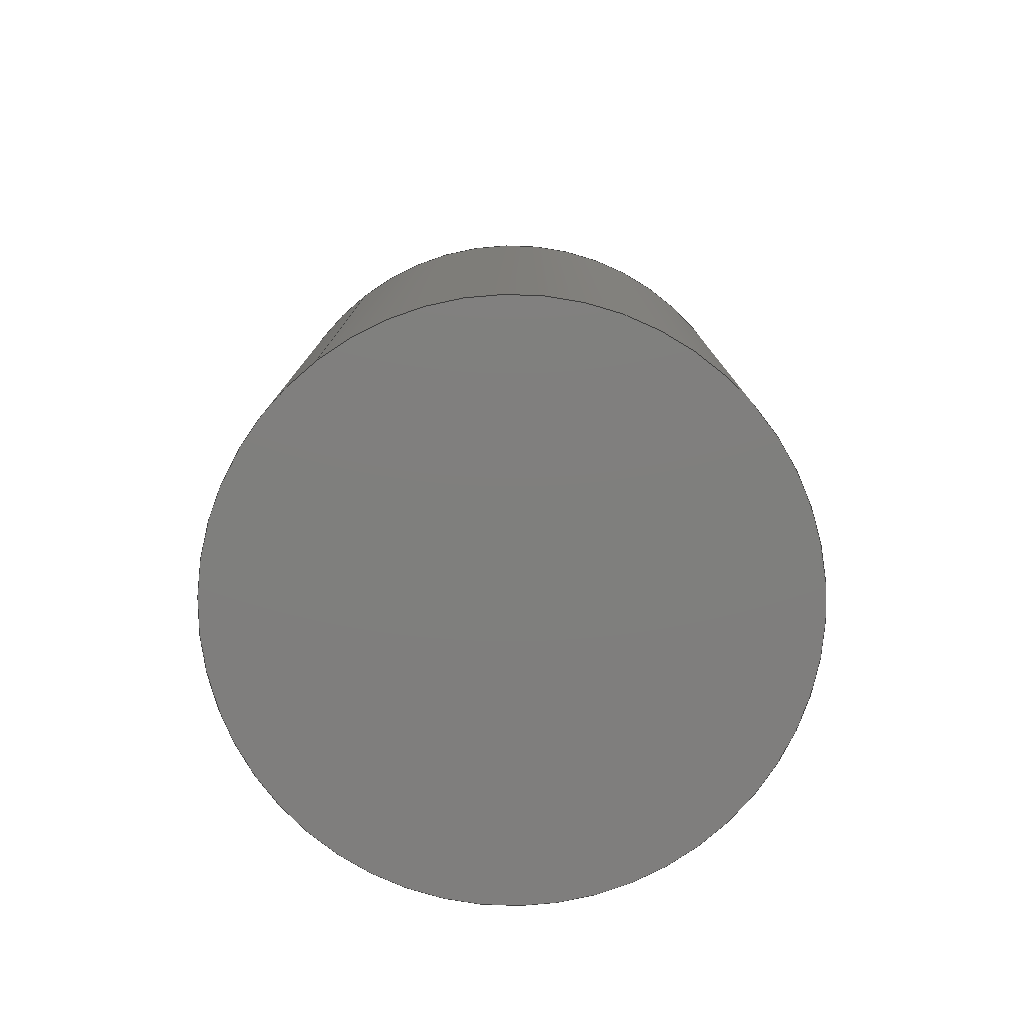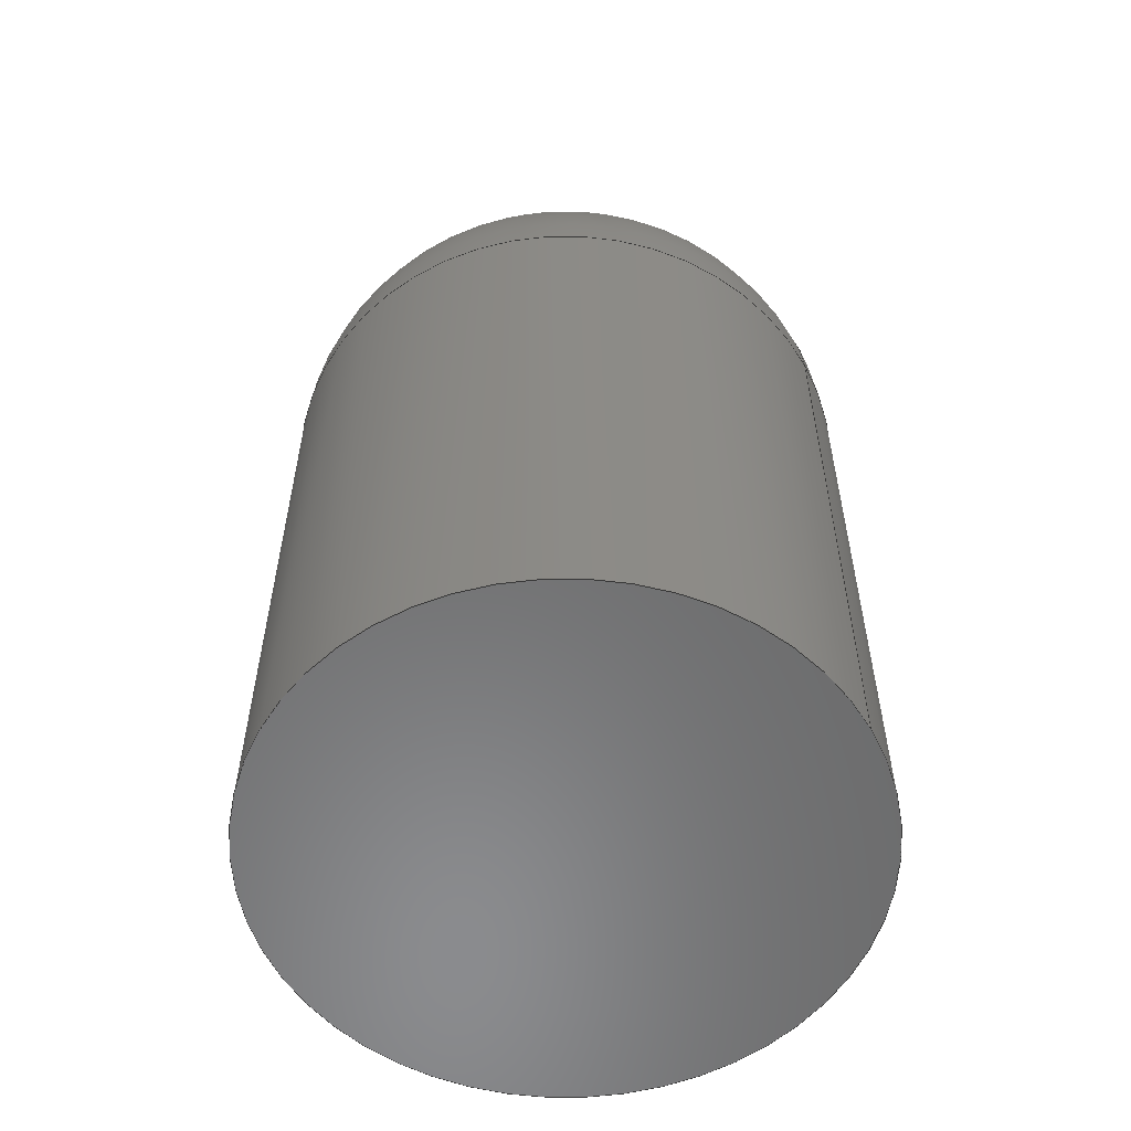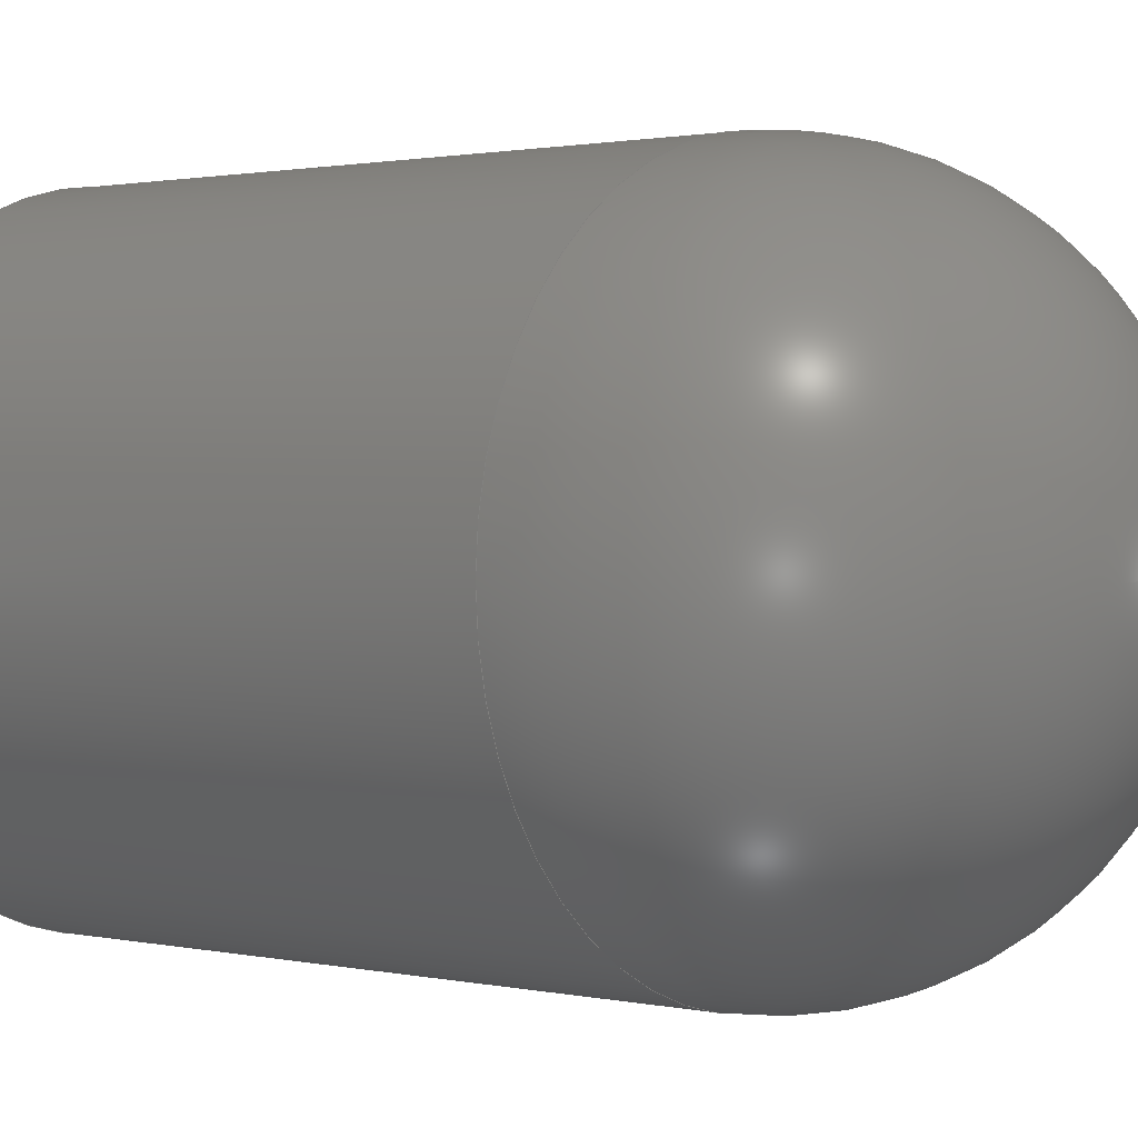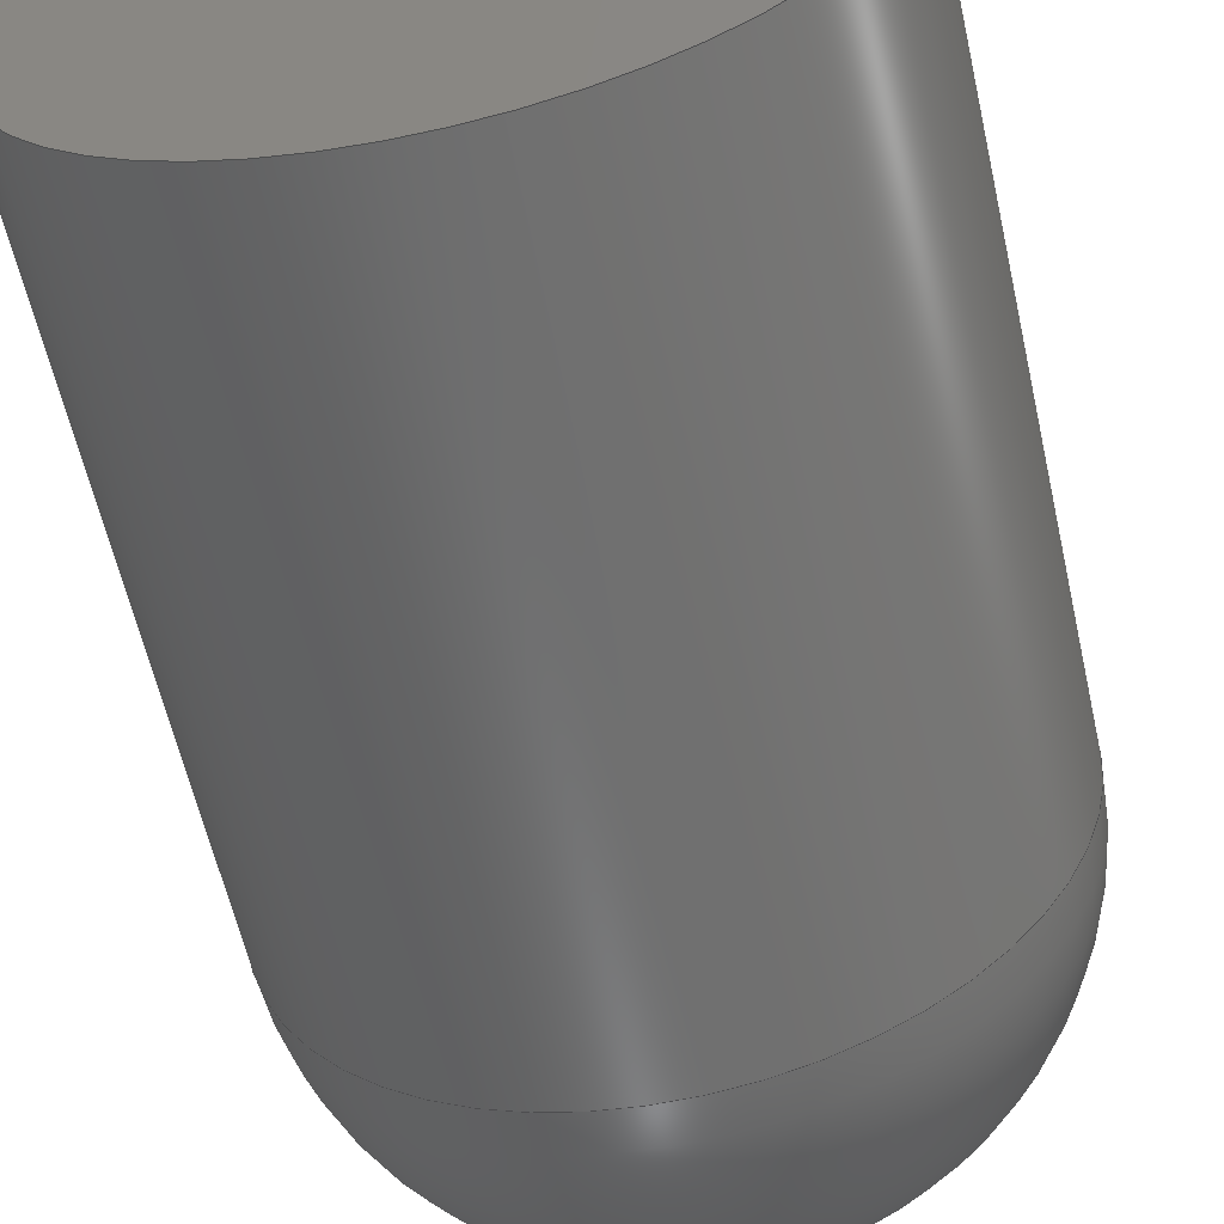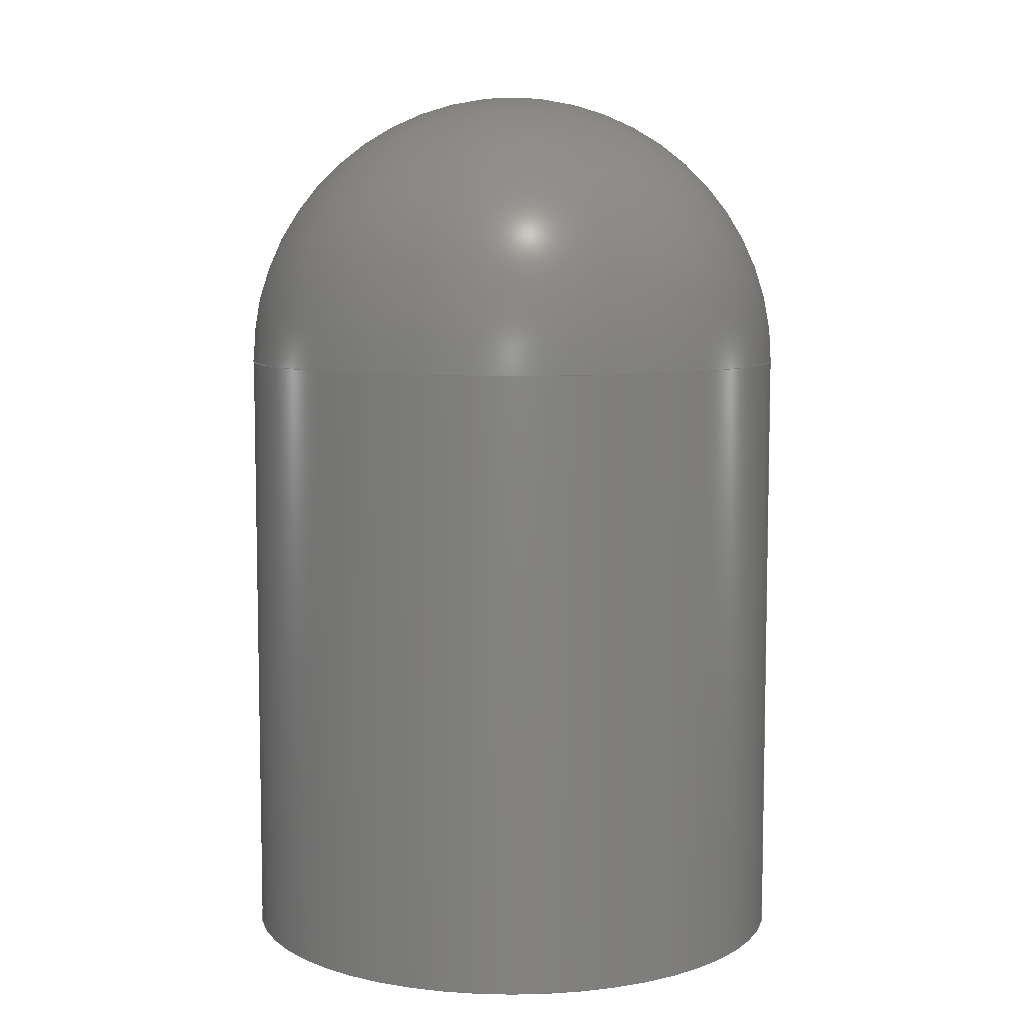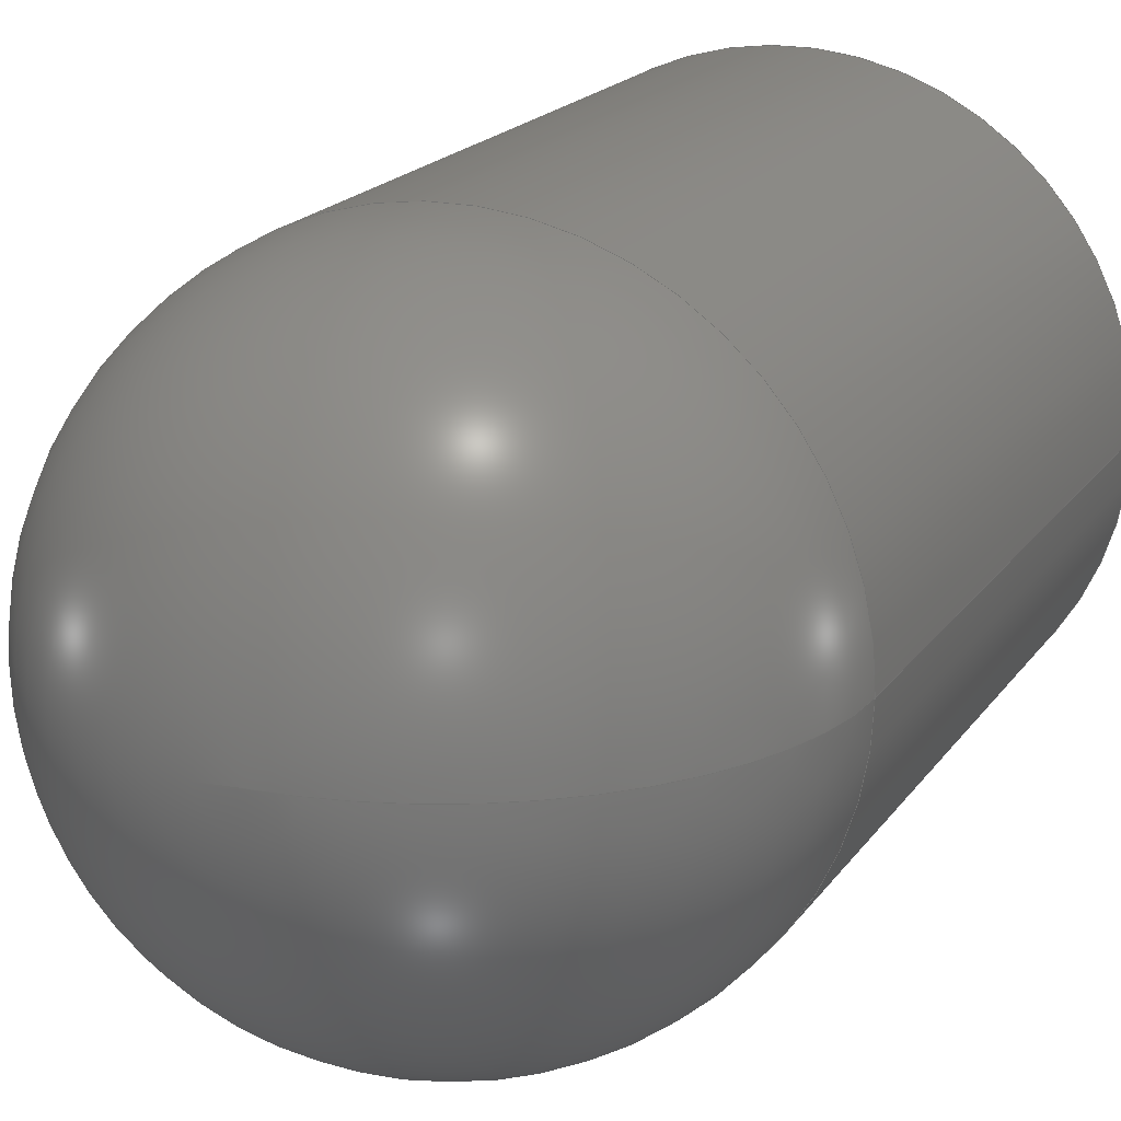
<metadata>
{"format":"step","ext":"step","renderer":"f3d","projection":"perspective","resolution":1024,"background":"white","views":[{"elev":-78.9,"azim":127.4,"up":"+Z"},{"elev":-56.9,"azim":28.9,"up":"+Z"},{"elev":1.2,"azim":-49.6,"up":"+Y"},{"elev":-59.8,"azim":-167.4,"up":"+Y"},{"elev":7.4,"azim":3.6,"up":"+Z"},{"elev":18.2,"azim":23.5,"up":"+Y"}]}
</metadata>
<code>
ISO-10303-21;
DATA;
#1 = APPLICATION_PROTOCOL_DEFINITION('international standard',
  'automotive_design',2000,#2);
#2 = APPLICATION_CONTEXT(
  'core data for automotive mechanical design processes');
#3 = SHAPE_DEFINITION_REPRESENTATION(#4,#10);
#4 = PRODUCT_DEFINITION_SHAPE('','',#5);
#5 = PRODUCT_DEFINITION('design','',#6,#9);
#6 = PRODUCT_DEFINITION_FORMATION('','',#7);
#7 = PRODUCT('Body','Body','',(#8));
#8 = PRODUCT_CONTEXT('',#2,'mechanical');
#9 = PRODUCT_DEFINITION_CONTEXT('part definition',#2,'design');
#10 = ADVANCED_BREP_SHAPE_REPRESENTATION('',(#11,#15),#131);
#11 = AXIS2_PLACEMENT_3D('',#12,#13,#14);
#12 = CARTESIAN_POINT('',(0,0,0));
#13 = DIRECTION('',(0,0,1));
#14 = DIRECTION('',(1,0,-0));
#15 = MANIFOLD_SOLID_BREP('',#16);
#16 = CLOSED_SHELL('',(#17,#53,#104));
#17 = ADVANCED_FACE('',(#18),#31,.T.);
#18 = FACE_BOUND('',#19,.F.);
#19 = EDGE_LOOP('',(#20));
#20 = ORIENTED_EDGE('',*,*,#21,.F.);
#21 = EDGE_CURVE('',#22,#22,#24,.T.);
#22 = VERTEX_POINT('',#23);
#23 = CARTESIAN_POINT('',(25,-2.7e-14,-30));
#24 = SURFACE_CURVE('',#25,(#30,#42),.PCURVE_S1);
#25 = CIRCLE('',#26,25);
#26 = AXIS2_PLACEMENT_3D('',#27,#28,#29);
#27 = CARTESIAN_POINT('',(0,-1.998e-14,-30));
#28 = DIRECTION('',(0,-6.7e-16,-1));
#29 = DIRECTION('',(1,0,0));
#30 = PCURVE('',#31,#36);
#31 = PLANE('',#32);
#32 = AXIS2_PLACEMENT_3D('',#33,#34,#35);
#33 = CARTESIAN_POINT('',(0,-1.998e-14,-30));
#34 = DIRECTION('',(0,-6.7e-16,-1));
#35 = DIRECTION('',(1,-0,0));
#36 = DEFINITIONAL_REPRESENTATION('',(#37),#41);
#37 = CIRCLE('',#38,25);
#38 = AXIS2_PLACEMENT_2D('',#39,#40);
#39 = CARTESIAN_POINT('',(0,0));
#40 = DIRECTION('',(1,-0));
#41 = ( GEOMETRIC_REPRESENTATION_CONTEXT(2) 
PARAMETRIC_REPRESENTATION_CONTEXT() REPRESENTATION_CONTEXT('2D SPACE',''
  ) );
#42 = PCURVE('',#43,#48);
#43 = CYLINDRICAL_SURFACE('',#44,25);
#44 = AXIS2_PLACEMENT_3D('',#45,#46,#47);
#45 = CARTESIAN_POINT('',(0,-1.998e-14,-30));
#46 = DIRECTION('',(0,6.7e-16,1));
#47 = DIRECTION('',(1,0,-0));
#48 = DEFINITIONAL_REPRESENTATION('',(#49),#52);
#49 = B_SPLINE_CURVE_WITH_KNOTS('',1,(#50,#51),.UNSPECIFIED.,.F.,.F.,(2,
    2),(0,6.283),.PIECEWISE_BEZIER_KNOTS.);
#50 = CARTESIAN_POINT('',(0,0));
#51 = CARTESIAN_POINT('',(-6.283,0));
#52 = ( GEOMETRIC_REPRESENTATION_CONTEXT(2) 
PARAMETRIC_REPRESENTATION_CONTEXT() REPRESENTATION_CONTEXT('2D SPACE',''
  ) );
#53 = ADVANCED_FACE('',(#54),#43,.T.);
#54 = FACE_BOUND('',#55,.F.);
#55 = EDGE_LOOP('',(#56,#57,#78,#103));
#56 = ORIENTED_EDGE('',*,*,#21,.T.);
#57 = ORIENTED_EDGE('',*,*,#58,.T.);
#58 = EDGE_CURVE('',#22,#59,#61,.T.);
#59 = VERTEX_POINT('',#60);
#60 = CARTESIAN_POINT('',(25,2.2e-14,25));
#61 = SEAM_CURVE('',#62,(#66,#72),.PCURVE_S1);
#62 = LINE('',#63,#64);
#63 = CARTESIAN_POINT('',(25,-6.66e-15,-30));
#64 = VECTOR('',#65,1);
#65 = DIRECTION('',(0,2.2e-16,1));
#66 = PCURVE('',#43,#67);
#67 = DEFINITIONAL_REPRESENTATION('',(#68),#71);
#68 = B_SPLINE_CURVE_WITH_KNOTS('',1,(#69,#70),.UNSPECIFIED.,.F.,.F.,(2,
    2),(0,55),.PIECEWISE_BEZIER_KNOTS.);
#69 = CARTESIAN_POINT('',(0,0));
#70 = CARTESIAN_POINT('',(0,55));
#71 = ( GEOMETRIC_REPRESENTATION_CONTEXT(2) 
PARAMETRIC_REPRESENTATION_CONTEXT() REPRESENTATION_CONTEXT('2D SPACE',''
  ) );
#72 = PCURVE('',#43,#73);
#73 = DEFINITIONAL_REPRESENTATION('',(#74),#77);
#74 = B_SPLINE_CURVE_WITH_KNOTS('',1,(#75,#76),.UNSPECIFIED.,.F.,.F.,(2,
    2),(0,55),.PIECEWISE_BEZIER_KNOTS.);
#75 = CARTESIAN_POINT('',(-6.283,0));
#76 = CARTESIAN_POINT('',(-6.283,55));
#77 = ( GEOMETRIC_REPRESENTATION_CONTEXT(2) 
PARAMETRIC_REPRESENTATION_CONTEXT() REPRESENTATION_CONTEXT('2D SPACE',''
  ) );
#78 = ORIENTED_EDGE('',*,*,#79,.F.);
#79 = EDGE_CURVE('',#59,#59,#80,.T.);
#80 = SURFACE_CURVE('',#81,(#86,#92),.PCURVE_S1);
#81 = CIRCLE('',#82,25);
#82 = AXIS2_PLACEMENT_3D('',#83,#84,#85);
#83 = CARTESIAN_POINT('',(0,1.665e-14,25));
#84 = DIRECTION('',(0,-6.7e-16,-1));
#85 = DIRECTION('',(1,0,0));
#86 = PCURVE('',#43,#87);
#87 = DEFINITIONAL_REPRESENTATION('',(#88),#91);
#88 = B_SPLINE_CURVE_WITH_KNOTS('',1,(#89,#90),.UNSPECIFIED.,.F.,.F.,(2,
    2),(0,6.283),.PIECEWISE_BEZIER_KNOTS.);
#89 = CARTESIAN_POINT('',(0,55));
#90 = CARTESIAN_POINT('',(-6.283,55));
#91 = ( GEOMETRIC_REPRESENTATION_CONTEXT(2) 
PARAMETRIC_REPRESENTATION_CONTEXT() REPRESENTATION_CONTEXT('2D SPACE',''
  ) );
#92 = PCURVE('',#93,#98);
#93 = SPHERICAL_SURFACE('',#94,25);
#94 = AXIS2_PLACEMENT_3D('',#95,#96,#97);
#95 = CARTESIAN_POINT('',(-1.671e-13,1.665e-14,25));
#96 = DIRECTION('',(0,6.7e-16,1));
#97 = DIRECTION('',(1,0,-0));
#98 = DEFINITIONAL_REPRESENTATION('',(#99),#102);
#99 = B_SPLINE_CURVE_WITH_KNOTS('',1,(#100,#101),.UNSPECIFIED.,.F.,.F.,(
    2,2),(0,6.283),.PIECEWISE_BEZIER_KNOTS.);
#100 = CARTESIAN_POINT('',(0,6.96e-15));
#101 = CARTESIAN_POINT('',(-6.283,6.96e-15));
#102 = ( GEOMETRIC_REPRESENTATION_CONTEXT(2) 
PARAMETRIC_REPRESENTATION_CONTEXT() REPRESENTATION_CONTEXT('2D SPACE',''
  ) );
#103 = ORIENTED_EDGE('',*,*,#58,.F.);
#104 = ADVANCED_FACE('',(#105),#93,.T.);
#105 = FACE_BOUND('',#106,.F.);
#106 = EDGE_LOOP('',(#107,#108,#130));
#107 = ORIENTED_EDGE('',*,*,#79,.T.);
#108 = ORIENTED_EDGE('',*,*,#109,.T.);
#109 = EDGE_CURVE('',#59,#110,#112,.T.);
#110 = VERTEX_POINT('',#111);
#111 = CARTESIAN_POINT('',(-1e-14,4.4e-14,50));
#112 = SEAM_CURVE('',#113,(#118,#124),.PCURVE_S1);
#113 = CIRCLE('',#114,25);
#114 = AXIS2_PLACEMENT_3D('',#115,#116,#117);
#115 = CARTESIAN_POINT('',(-1.671e-13,5.55e-15,25));
#116 = DIRECTION('',(0,-1,2.2e-16));
#117 = DIRECTION('',(1,0,0));
#118 = PCURVE('',#93,#119);
#119 = DEFINITIONAL_REPRESENTATION('',(#120),#123);
#120 = B_SPLINE_CURVE_WITH_KNOTS('',1,(#121,#122),.UNSPECIFIED.,.F.,.F.,
  (2,2),(7.11e-15,1.571),.PIECEWISE_BEZIER_KNOTS.);
#121 = CARTESIAN_POINT('',(0,7.11e-15));
#122 = CARTESIAN_POINT('',(0,1.571));
#123 = ( GEOMETRIC_REPRESENTATION_CONTEXT(2) 
PARAMETRIC_REPRESENTATION_CONTEXT() REPRESENTATION_CONTEXT('2D SPACE',''
  ) );
#124 = PCURVE('',#93,#125);
#125 = DEFINITIONAL_REPRESENTATION('',(#126),#129);
#126 = B_SPLINE_CURVE_WITH_KNOTS('',1,(#127,#128),.UNSPECIFIED.,.F.,.F.,
  (2,2),(7.11e-15,1.571),.PIECEWISE_BEZIER_KNOTS.);
#127 = CARTESIAN_POINT('',(-6.283,7.11e-15));
#128 = CARTESIAN_POINT('',(-6.283,1.571));
#129 = ( GEOMETRIC_REPRESENTATION_CONTEXT(2) 
PARAMETRIC_REPRESENTATION_CONTEXT() REPRESENTATION_CONTEXT('2D SPACE',''
  ) );
#130 = ORIENTED_EDGE('',*,*,#109,.F.);
#131 = ( GEOMETRIC_REPRESENTATION_CONTEXT(3) 
GLOBAL_UNCERTAINTY_ASSIGNED_CONTEXT((#135)) GLOBAL_UNIT_ASSIGNED_CONTEXT
((#132,#133,#134)) REPRESENTATION_CONTEXT('Context #1',
  '3D Context with UNIT and UNCERTAINTY') );
#132 = ( LENGTH_UNIT() NAMED_UNIT(*) SI_UNIT(.MILLI.,.METRE.) );
#133 = ( NAMED_UNIT(*) PLANE_ANGLE_UNIT() SI_UNIT($,.RADIAN.) );
#134 = ( NAMED_UNIT(*) SI_UNIT($,.STERADIAN.) SOLID_ANGLE_UNIT() );
#135 = UNCERTAINTY_MEASURE_WITH_UNIT(LENGTH_MEASURE(1e-07),#132,
  'distance_accuracy_value','confusion accuracy');
#136 = PRODUCT_RELATED_PRODUCT_CATEGORY('part',$,(#7));
#137 = MECHANICAL_DESIGN_GEOMETRIC_PRESENTATION_REPRESENTATION('',(#138)
  ,#131);
#138 = STYLED_ITEM('color',(#139),#15);
#139 = PRESENTATION_STYLE_ASSIGNMENT((#140,#146));
#140 = SURFACE_STYLE_USAGE(.BOTH.,#141);
#141 = SURFACE_SIDE_STYLE('',(#142));
#142 = SURFACE_STYLE_FILL_AREA(#143);
#143 = FILL_AREA_STYLE('',(#144));
#144 = FILL_AREA_STYLE_COLOUR('',#145);
#145 = COLOUR_RGB('',0.8,0.8,0.8);
#146 = CURVE_STYLE('',#147,POSITIVE_LENGTH_MEASURE(0.1),#148);
#147 = DRAUGHTING_PRE_DEFINED_CURVE_FONT('continuous');
#148 = COLOUR_RGB('',0.09804,0.09804,
  0.09804);
ENDSEC;
END-ISO-10303-21;

</code>
